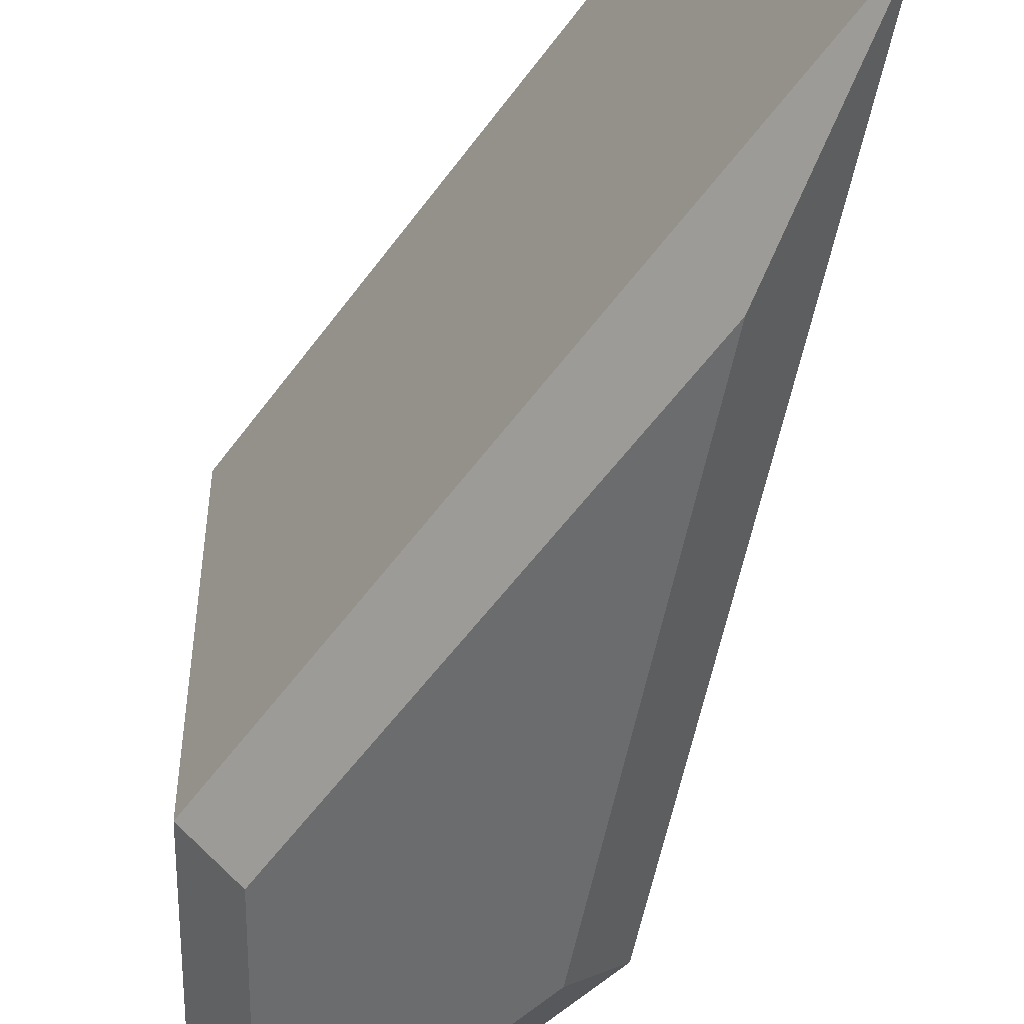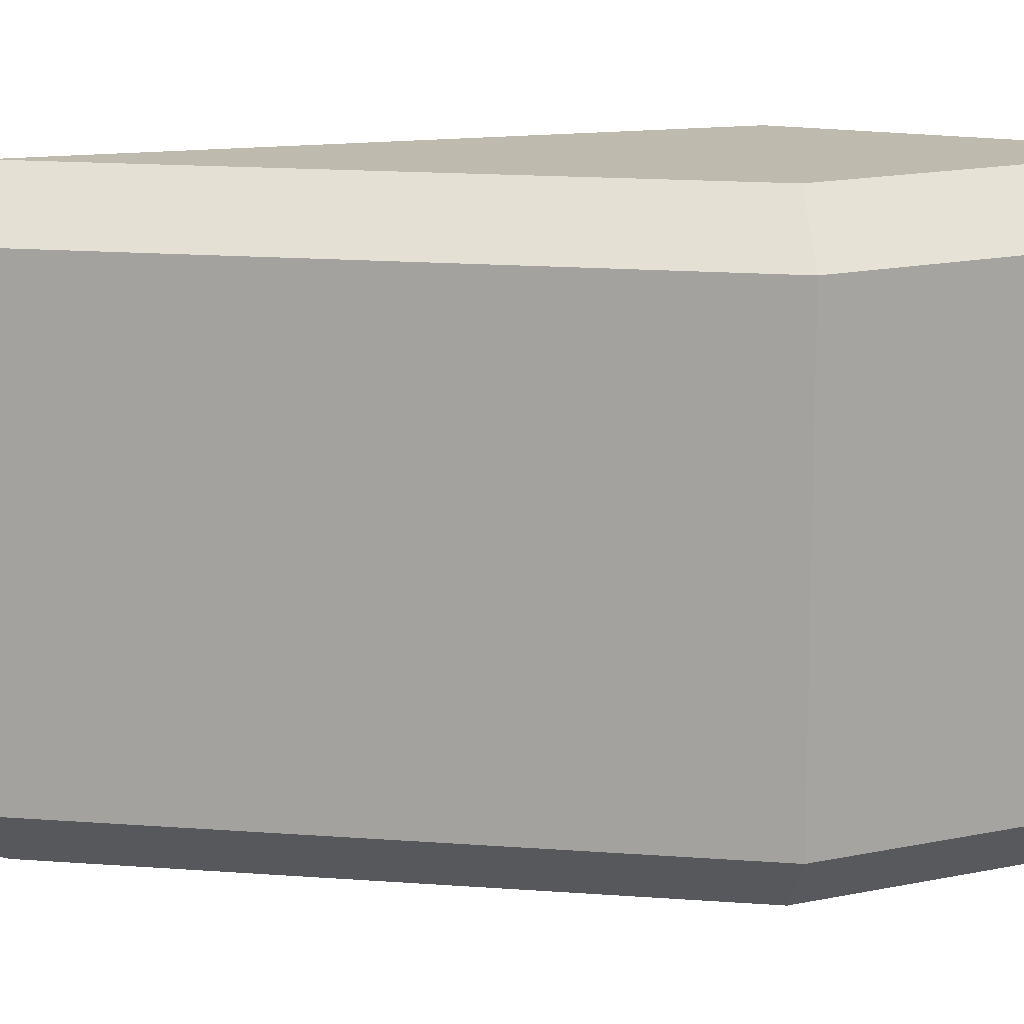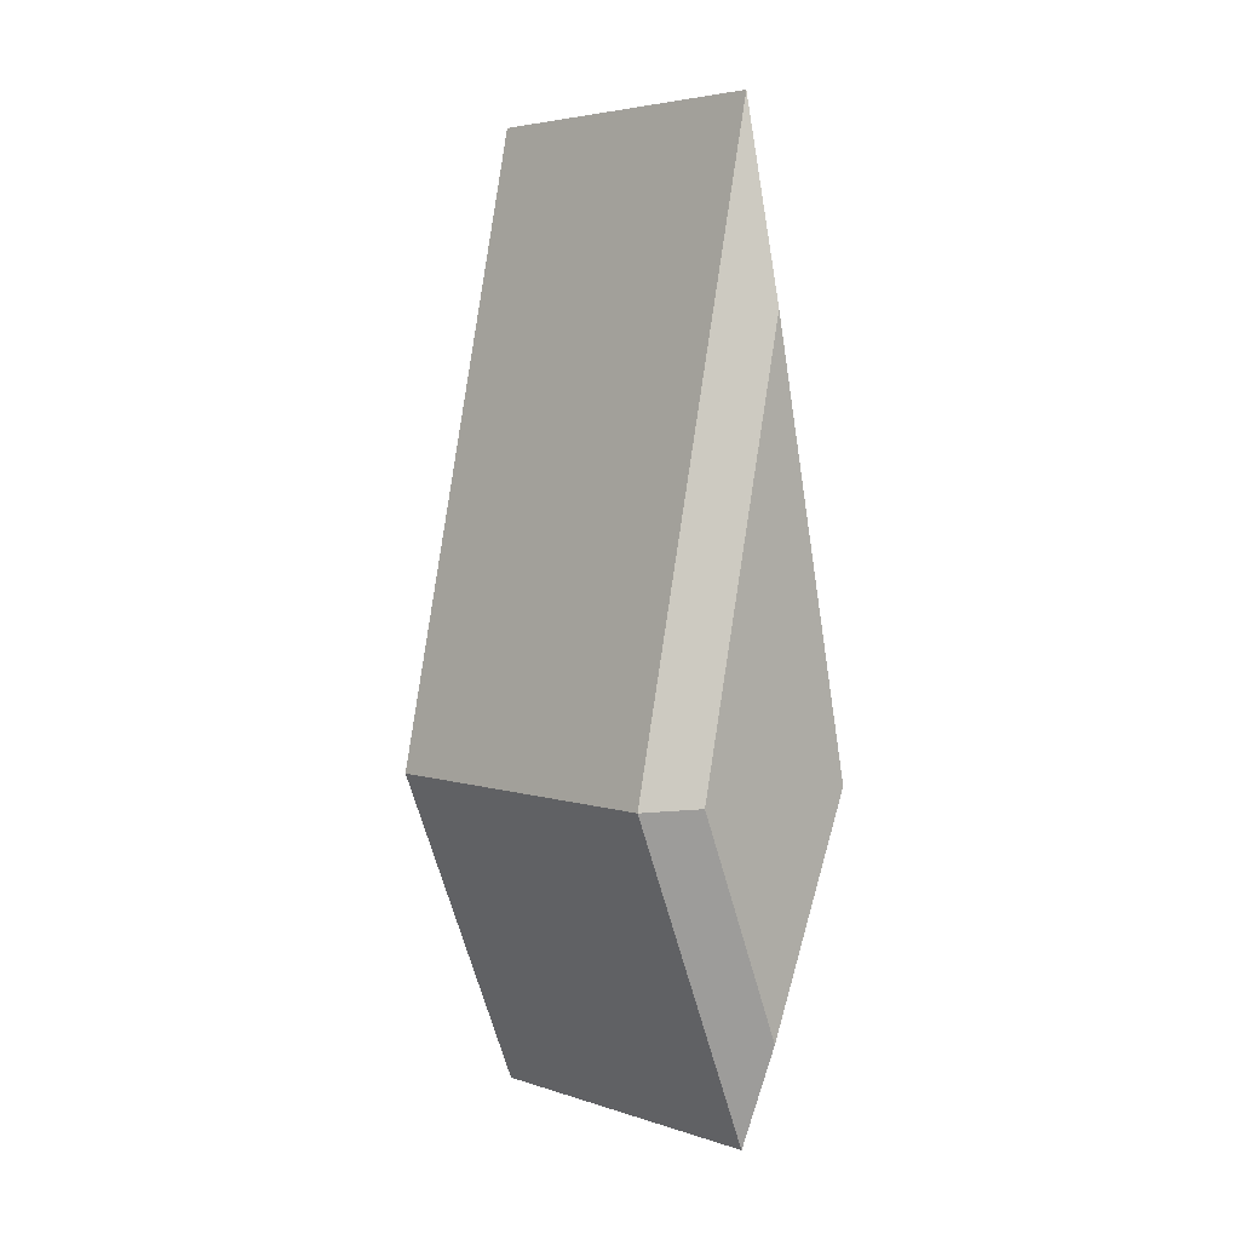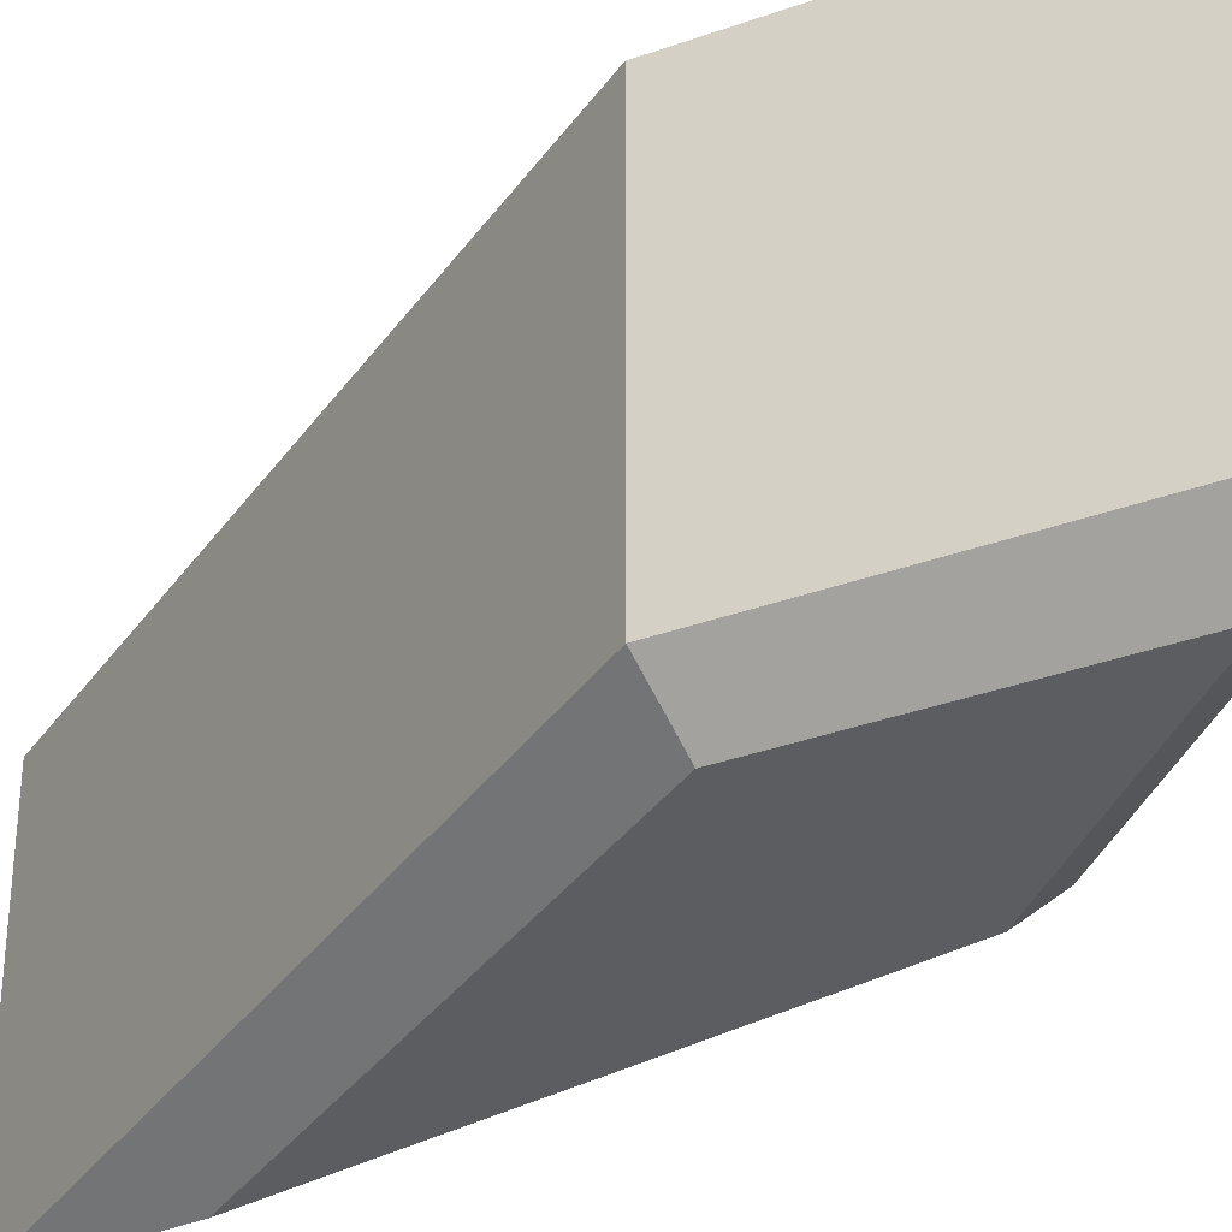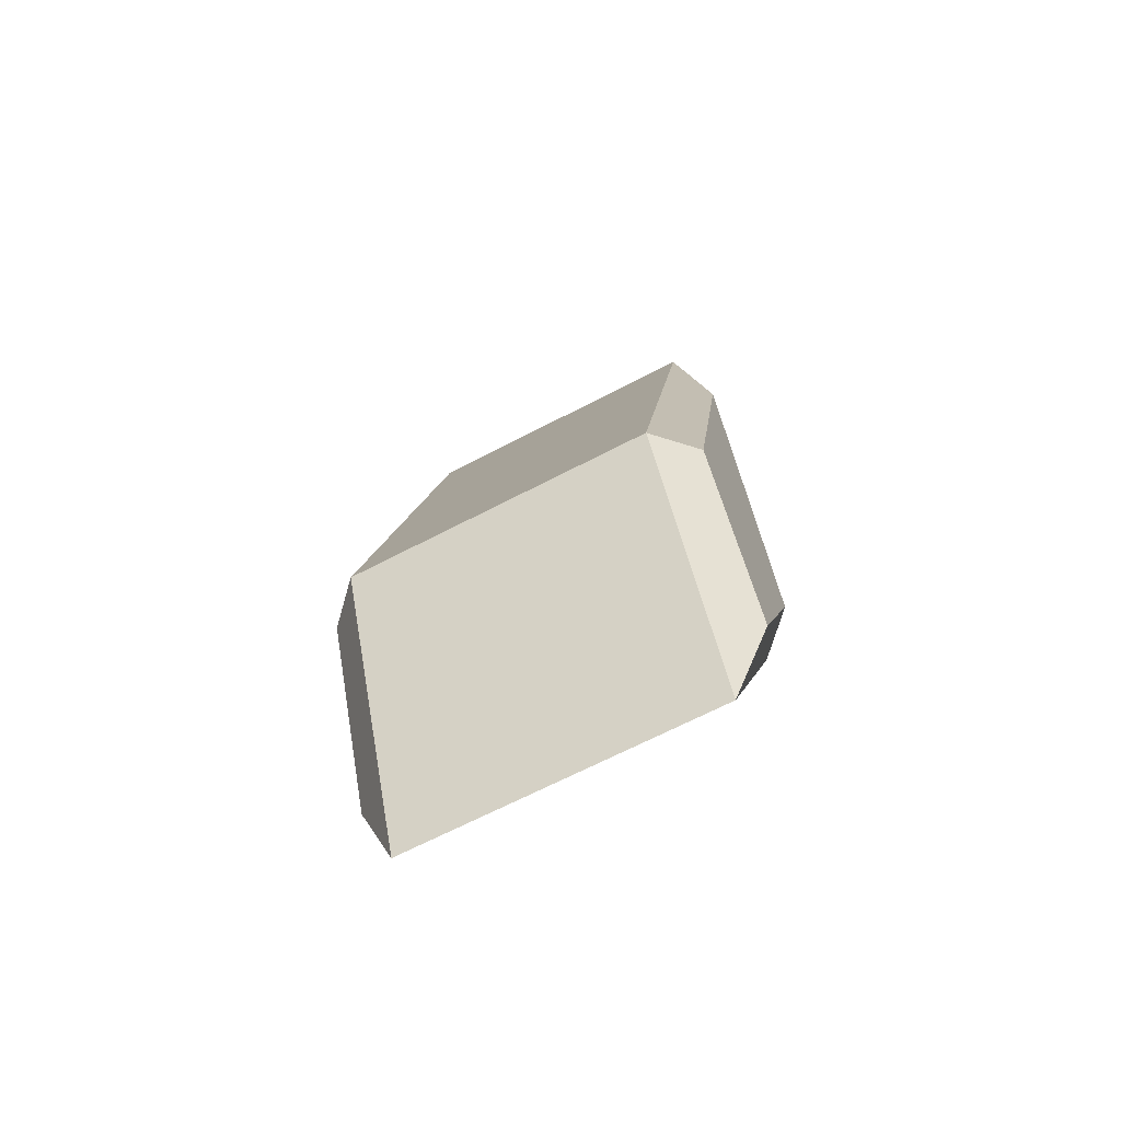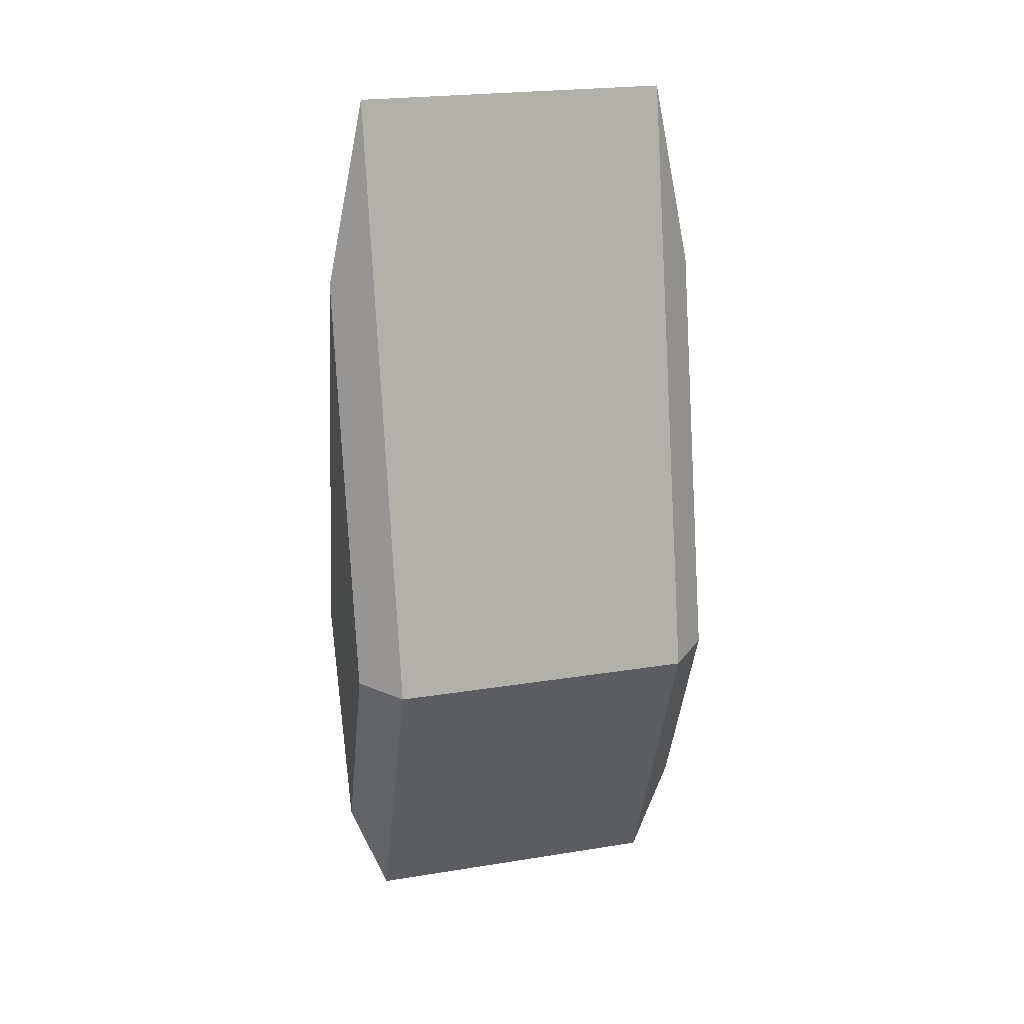
<metadata>
{"format":"obj","ext":"obj","renderer":"f3d","projection":"perspective","resolution":1024,"background":"white","views":[{"elev":-53.6,"azim":157.3,"up":"+Z"},{"elev":15.4,"azim":-92.6,"up":"+Z"},{"elev":4.5,"azim":-43.9,"up":"+Y"},{"elev":-36.1,"azim":-42.7,"up":"+Z"},{"elev":-67.6,"azim":-62.5,"up":"+Y"},{"elev":23.2,"azim":74.8,"up":"+Y"}]}
</metadata>
<code>
g crystal_flower_marker_V1_P1_L0
v 0.01996 0.08603 -0.024
v 0 0.03711 -0.024
v 0 0.03711 0.024
v 0.01996 0.08603 0.024
v 0 0.03711 -0.024
v -0.01996 0.08603 -0.024
v -0.01996 0.08603 0.024
v 0 0.03711 0.024
v -0.01996 0.08603 -0.024
v 0 0.18 -0.024
v 0 0.18 0.024
v -0.01996 0.08603 0.024
v 0 0.18 0.024
v -2.314e-09 0.1511 0.03
v -0.01371 0.08659 0.03
v -0.01996 0.08603 0.024
v -0.01996 0.08603 0.024
v -0.01371 0.08659 0.03
v -4.12e-09 0.05299 0.03
v 0 0.03711 0.024
v 0 0.03711 0.024
v -4.12e-09 0.05299 0.03
v 0.01371 0.08659 0.03
v 0.01996 0.08603 0.024
v 0.01996 0.08603 0.024
v 0.01371 0.08659 0.03
v -2.314e-09 0.1511 0.03
v 0 0.18 0.024
v -0.01371 0.08659 0.03
v -2.314e-09 0.1511 0.03
v 0.01371 0.08659 0.03
v -4.12e-09 0.05299 0.03
v 0 0.18 -0.024
v -0.01996 0.08603 -0.024
v -0.01371 0.08659 -0.03
v -2.314e-09 0.1511 -0.03
v -0.01996 0.08603 -0.024
v 0 0.03711 -0.024
v -4.12e-09 0.05299 -0.03
v -0.01371 0.08659 -0.03
v 0 0.03711 -0.024
v 0.01996 0.08603 -0.024
v 0.01371 0.08659 -0.03
v -4.12e-09 0.05299 -0.03
v 0.01996 0.08603 -0.024
v 0 0.18 -0.024
v -2.314e-09 0.1511 -0.03
v 0.01371 0.08659 -0.03
v -0.01371 0.08659 -0.03
v -4.12e-09 0.05299 -0.03
v 0.01371 0.08659 -0.03
v -2.314e-09 0.1511 -0.03
v 0 0.18 -0.024
v 0.01996 0.08603 -0.024
v 0.01996 0.08603 0.024
v 0 0.18 0.024
g crystal_flower_marker_V1_P1_L0_0
f 3 2 1
f 4 3 1
f 7 6 5
f 8 7 5
f 11 10 9
f 12 11 9
f 15 14 13
f 16 15 13
f 19 18 17
f 20 19 17
f 23 22 21
f 24 23 21
f 27 26 25
f 28 27 25
f 31 30 29
f 32 31 29
f 35 34 33
f 36 35 33
f 39 38 37
f 40 39 37
f 43 42 41
f 44 43 41
f 47 46 45
f 48 47 45
f 51 50 49
f 52 51 49
f 55 54 53
f 56 55 53

</code>
